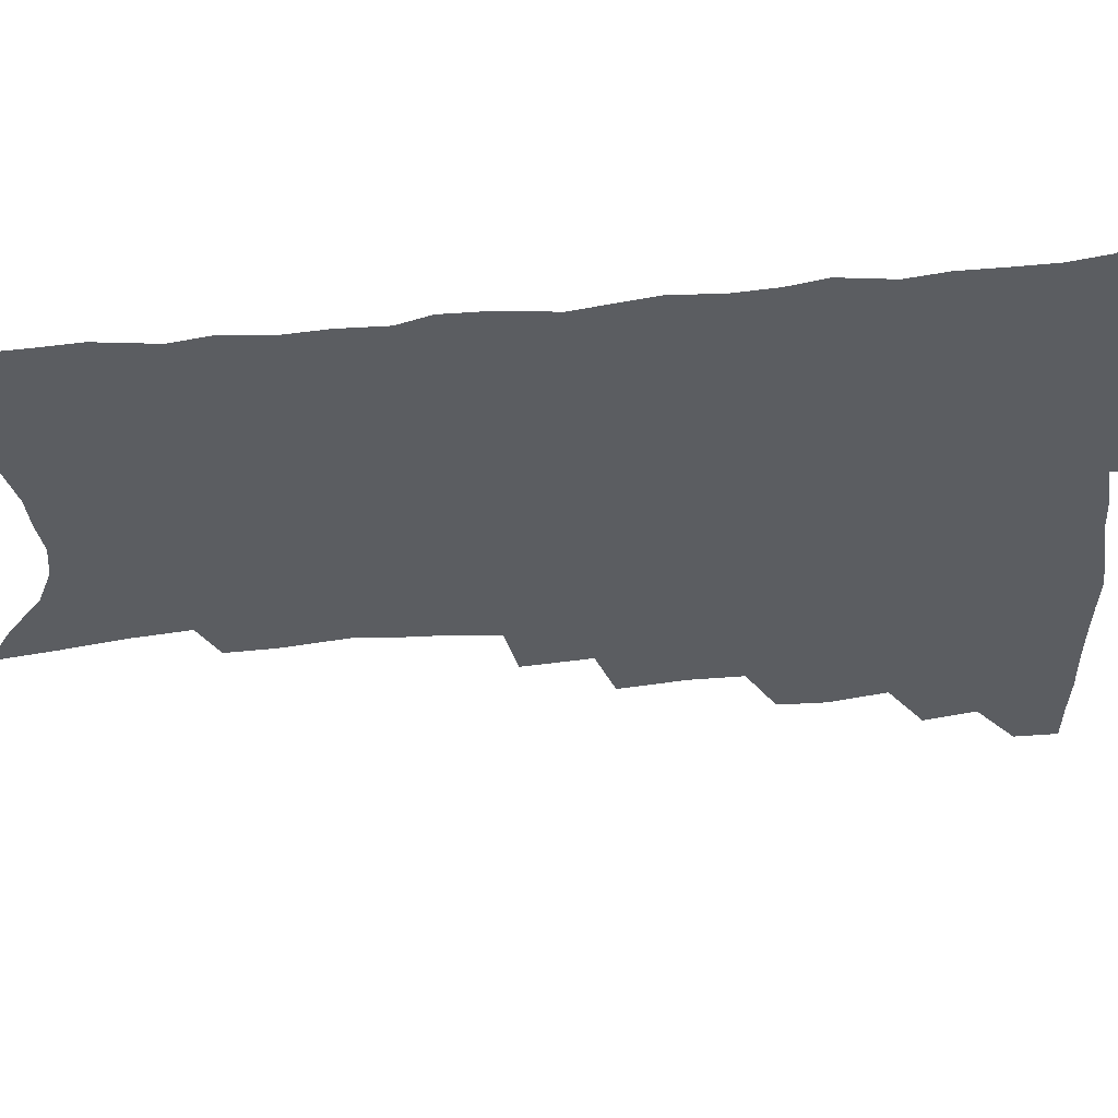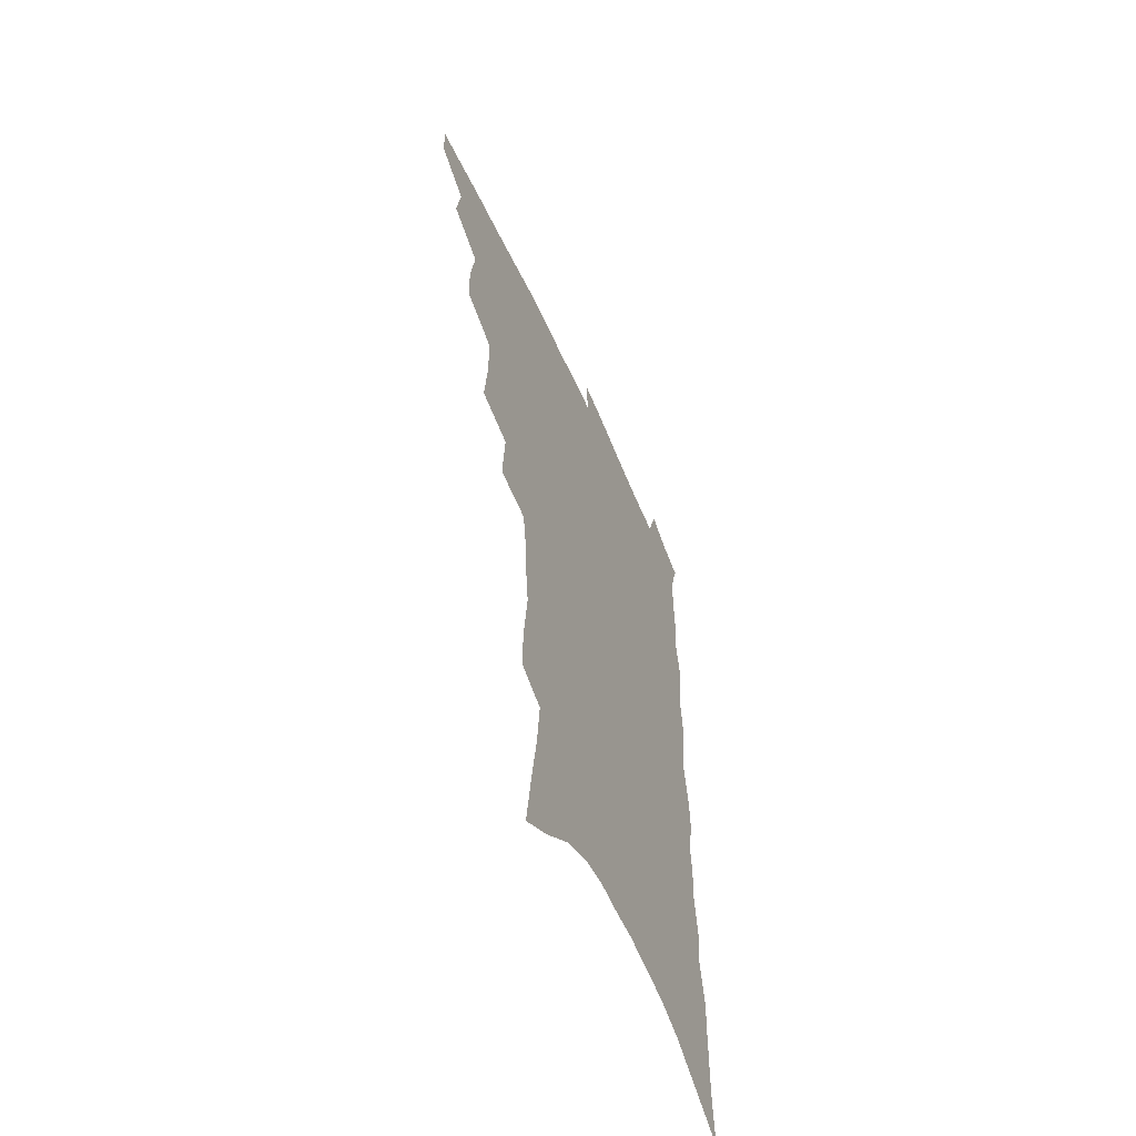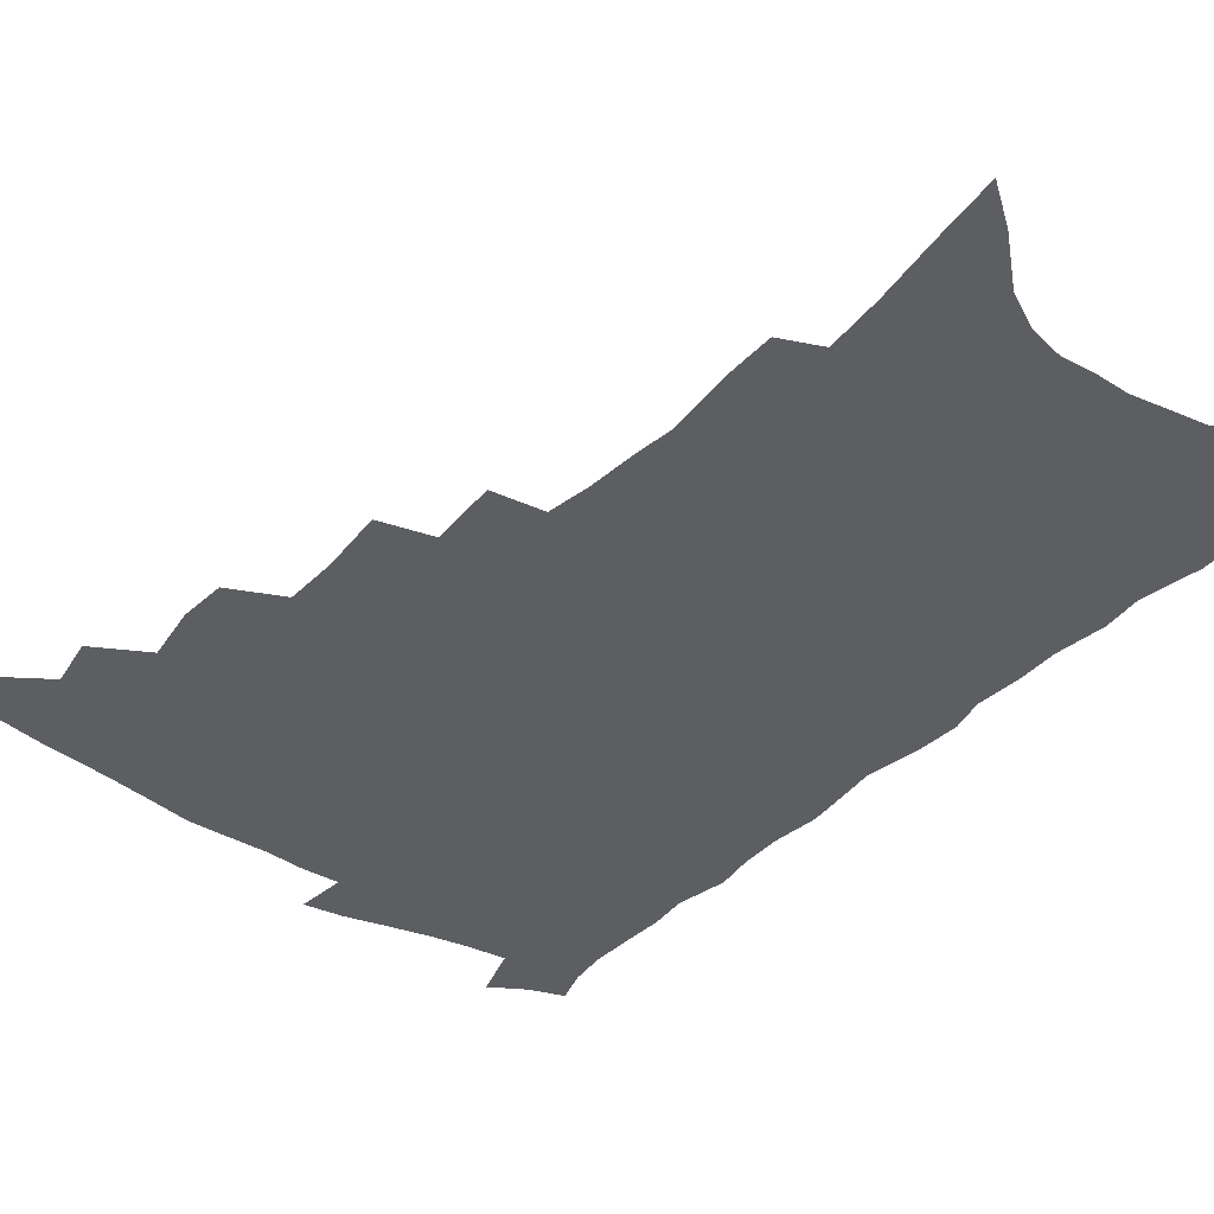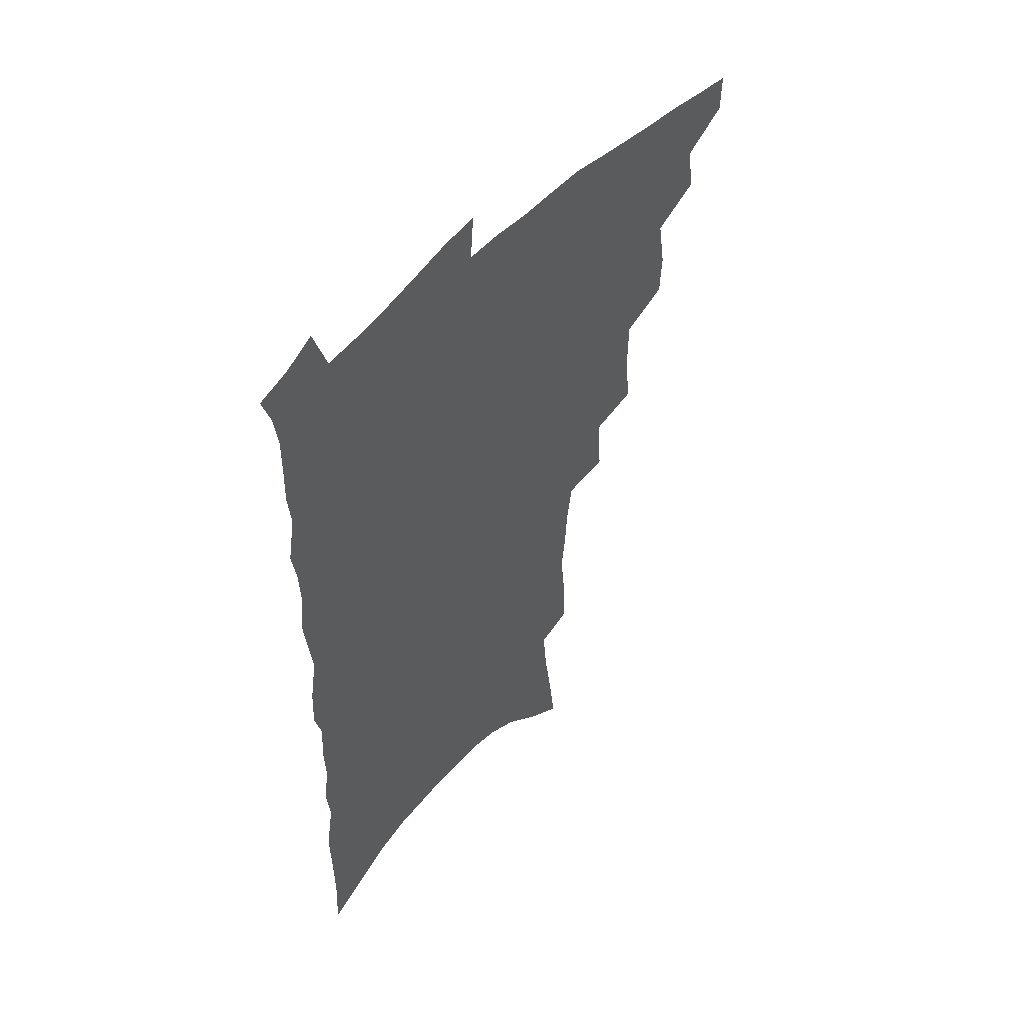
<metadata>
{"format":"obj","ext":"obj","renderer":"f3d","projection":"perspective","resolution":1024,"background":"white","views":[{"elev":-35.9,"azim":97.8,"up":"+Z"},{"elev":-58.7,"azim":-66.1,"up":"+Y"},{"elev":-37.6,"azim":-38.1,"up":"+Z"},{"elev":52.9,"azim":131.2,"up":"+Y"}]}
</metadata>
<code>
v 470.8 484.6 0
v 470.6 499.7 0
v 485.3 454.2 0
v 488.5 472.6 0
v 487.6 487.5 0
v 486.2 502.1 0
v 501.7 405.9 0
v 500.9 423 0
v 504.2 443.6 0
v 504.8 460.1 0
v 505 475.5 0
v 502.8 490 0
v 500.4 504.8 0
v 518.5 353.9 0
v 520.7 378 0
v 520.5 397.1 0
v 522.2 417.3 0
v 521.5 433.1 0
v 522 449.5 0
v 522.5 464.7 0
v 520.1 478 0
v 518.1 491.8 0
v 515.4 506.6 0
v 536 323.8 0
v 537.7 349 0
v 537.3 368.9 0
v 537.4 388.1 0
v 537.1 405.3 0
v 535.9 419.8 0
v 535.3 434.7 0
v 536.1 451.4 0
v 535.8 466.1 0
v 534.2 479.9 0
v 532.2 493.9 0
v 529.8 508.7 0
v 557.2 229.1 0
v 557.5 247.7 0
v 560.1 272.5 0
v 558.4 287.5 0
v 557.2 305.3 0
v 554.8 321.4 0
v 553.4 340.1 0
v 552.6 358.5 0
v 551.7 375.8 0
v 551.8 393.9 0
v 550.8 408.4 0
v 550.3 423.6 0
v 551 439.9 0
v 550.2 453.7 0
v 550.1 467.9 0
v 548 481.8 0
v 546.4 495.8 0
v 544 511 0
v 563 152.1 0
v 566 176.4 0
v 569.7 201.7 0
v 571.5 222.9 0
v 571.8 241.7 0
v 572 260.6 0
v 571.8 279 0
v 571.4 298.2 0
v 569.5 313.4 0
v 568.5 331.2 0
v 566.5 346.4 0
v 566.4 365.2 0
v 565.9 382.3 0
v 564.3 395.8 0
v 565 412.8 0
v 565.1 428.2 0
v 564.5 442.1 0
v 564.6 456.4 0
v 563.2 469.5 0
v 562.8 482.9 0
v 560.9 497 0
v 558.1 513.6 0
v 578.1 163.3 0
v 579.7 184.5 0
v 585.1 215 0
v 585.5 234.1 0
v 585.4 252.5 0
v 583.9 266.9 0
v 583.7 285.5 0
v 583.8 306.3 0
v 582.7 322.2 0
v 581.2 337.1 0
v 580.3 354.2 0
v 579.1 368.9 0
v 579.2 386.9 0
v 578.9 401.7 0
v 577.8 414.7 0
v 578.4 430.8 0
v 578.1 444.4 0
v 577.7 457.5 0
v 576.9 470.5 0
v 576.5 483.8 0
v 574.9 498.1 0
v 573.1 513.6 0
v 594.7 178.5 0
v 597.3 203.7 0
v 597.4 221.2 0
v 597.3 239.4 0
v 597.1 258.1 0
v 596.4 274.9 0
v 595.9 292 0
v 594.8 307.3 0
v 594.6 328.2 0
v 593.1 340.2 0
v 592.6 357.7 0
v 591.8 372.8 0
v 591.4 387.5 0
v 591.4 404 0
v 590.9 417.3 0
v 590.8 431.2 0
v 590.9 445.2 0
v 590.6 458.2 0
v 590.4 471.3 0
v 589.9 484.6 0
v 588.8 498.8 0
v 587.9 513.3 0
v 608 185.5 0
v 609.2 207.3 0
v 609.5 227 0
v 609.1 244.2 0
v 608.3 259.5 0
v 607.3 274.5 0
v 607.3 295.2 0
v 606.8 313.3 0
v 605.9 327.8 0
v 605 343.6 0
v 604.7 360.8 0
v 604.2 375.8 0
v 603.7 389.8 0
v 603.6 404.9 0
v 603.7 419.5 0
v 603.6 432.7 0
v 603.7 446.1 0
v 603.7 458.7 0
v 603.8 471.7 0
v 603.9 484.7 0
v 603.4 498.3 0
v 601.9 514.5 0
v 620.6 188.3 0
v 621 210.6 0
v 620.9 228.5 0
v 620.5 245.9 0
v 620.1 265 0
v 619.4 282.4 0
v 618.7 295 0
v 618 316.5 0
v 617.4 329.7 0
v 616.8 346.7 0
v 616.4 361.4 0
v 616 375.8 0
v 615.9 391.9 0
v 615.7 406.3 0
v 615.8 420.1 0
v 616 433.2 0
v 616 445.8 0
v 616.5 458.8 0
v 617.3 472.1 0
v 617.4 484.5 0
v 617 498 0
v 616 514.1 0
v 614.5 532.4 0
v 633.1 187.5 0
v 632.8 210.2 0
v 632.3 232.5 0
v 632.1 247.5 0
v 631.4 266.1 0
v 630.8 281 0
v 630.1 298.8 0
v 629.5 314.8 0
v 628.9 330.9 0
v 628.2 347.8 0
v 628.1 360.8 0
v 627.8 376.7 0
v 627.7 391.5 0
v 627.6 405.8 0
v 627.7 419.6 0
v 628.2 434.6 0
v 628.6 446.3 0
v 629.1 458.7 0
v 629.7 471.7 0
v 630.2 484.2 0
v 630.5 497.4 0
v 630.1 512.9 0
v 628.8 530.4 0
v 645.6 187.8 0
v 644.6 211.2 0
v 644.6 227.6 0
v 643.8 245.6 0
v 642.7 265.3 0
v 642.2 281.4 0
v 641.3 299.2 0
v 640.6 315.7 0
v 640.7 329.1 0
v 639.9 345.9 0
v 639.6 361.5 0
v 639.7 375.7 0
v 639.6 390.5 0
v 639.6 404.8 0
v 639.5 420.2 0
v 640.2 432.8 0
v 640.8 445.3 0
v 641.5 458.1 0
v 642.1 471.2 0
v 642.9 483.6 0
v 643.8 496.4 0
v 645.2 508.9 0
v 643.9 526.5 0
v 658.4 185.6 0
v 657.1 207.1 0
v 656 227.9 0
v 655.8 243 0
v 654.1 264 0
v 654.2 278.3 0
v 652.5 298.5 0
v 652.1 313.7 0
v 652.2 328.1 0
v 651.6 344.3 0
v 651.2 359.8 0
v 652 372.9 0
v 651.7 388.2 0
v 652.4 401.4 0
v 651.7 417.9 0
v 652.3 431 0
v 653.4 443.3 0
v 653.8 457.2 0
v 654.4 470.2 0
v 655.6 482.6 0
v 656.8 495.3 0
v 657.9 508.2 0
v 658.5 523 0
v 671 183.6 0
v 669.8 203.7 0
v 668.5 223.4 0
v 667.7 241 0
v 667 258.4 0
v 665.9 276.3 0
v 664.6 294.6 0
v 663.8 311 0
v 664.4 324.7 0
v 663.6 341.4 0
v 664.5 354.9 0
v 664.3 370 0
v 663.6 386.4 0
v 664.4 399.5 0
v 663.6 416 0
v 664.7 428.7 0
v 665.5 442.1 0
v 666.7 454.8 0
v 667.1 468.4 0
v 668 481.8 0
v 669.7 494.1 0
v 671.2 507.2 0
v 672.9 520.5 0
v 684.4 178.4 0
v 683.8 196.7 0
v 682.3 216.4 0
v 680.4 236.5 0
v 679.3 254.5 0
v 678.8 271.2 0
v 677.5 288.9 0
v 678.2 303.2 0
v 676.2 322 0
v 677.1 335.8 0
v 676.5 351.9 0
v 677.2 365.8 0
v 676.4 382.2 0
v 677.4 395.8 0
v 677.5 410.7 0
v 677.8 425 0
v 678 439.4 0
v 679.8 452.1 0
v 679.4 467.3 0
v 680.9 479.7 0
v 682.3 492.5 0
v 684.6 505.4 0
v 686.7 518.9 0
v 693.1 538 0
v 700.1 168.3 0
v 698.8 187.8 0
v 697.8 206.4 0
v 696.9 224.8 0
v 693.9 245.8 0
v 693.6 262.5 0
v 692.3 280.3 0
v 691.3 297.4 0
v 691.5 312.7 0
v 692 327.5 0
v 693 342 0
v 691.4 359.3 0
v 691.6 374.4 0
v 693.1 388 0
v 692.4 404 0
v 693.7 417.8 0
v 692 434.6 0
v 694.6 447.2 0
v 693 463.7 0
v 693.7 477.3 0
v 695.9 489.9 0
v 698 503.1 0
v 699.8 516.2 0
v 705.2 530.6 0
v 716.4 157.6 0
v 715 177.2 0
v 715.1 194.1 0
v 715.2 210.8 0
v 715.7 227.3 0
v 711.9 248.7 0
v 713.5 263 0
v 711.3 281.8 0
v 711.9 297 0
v 710.9 314 0
v 714.1 326.5 0
v 713.3 343.3 0
v 710.2 362.5 0
v 711.8 376.4 0
v 713.5 390.8 0
v 711.8 408.1 0
v 712.3 423.3 0
v 714.5 437 0
v 711.2 455.6 0
v 712.6 469.8 0
v 712.2 484.9 0
v 712 500.2 0
v 713.8 513.5 0
v 717.9 526.2 0
f 4 5 1
f 1 5 2
f 5 6 2
f 9 10 3
f 3 10 4
f 10 11 4
f 4 11 5
f 11 12 5
f 5 12 6
f 12 13 6
f 16 17 7
f 7 17 8
f 17 18 8
f 8 18 9
f 18 19 9
f 9 19 10
f 19 20 10
f 10 20 11
f 20 21 11
f 11 21 12
f 21 22 12
f 12 22 13
f 22 23 13
f 25 26 14
f 14 26 15
f 26 27 15
f 15 27 16
f 27 28 16
f 16 28 17
f 28 29 17
f 17 29 18
f 29 30 18
f 18 30 19
f 30 31 19
f 19 31 20
f 31 32 20
f 20 32 21
f 32 33 21
f 21 33 22
f 33 34 22
f 22 34 23
f 34 35 23
f 41 42 24
f 24 42 25
f 42 43 25
f 25 43 26
f 43 44 26
f 26 44 27
f 44 45 27
f 27 45 28
f 45 46 28
f 28 46 29
f 46 47 29
f 29 47 30
f 47 48 30
f 30 48 31
f 48 49 31
f 31 49 32
f 49 50 32
f 32 50 33
f 50 51 33
f 33 51 34
f 51 52 34
f 34 52 35
f 52 53 35
f 57 58 36
f 36 58 37
f 58 59 37
f 37 59 38
f 59 60 38
f 38 60 39
f 60 61 39
f 39 61 40
f 61 62 40
f 40 62 41
f 62 63 41
f 41 63 42
f 63 64 42
f 42 64 43
f 64 65 43
f 43 65 44
f 65 66 44
f 44 66 45
f 66 67 45
f 45 67 46
f 67 68 46
f 46 68 47
f 68 69 47
f 47 69 48
f 69 70 48
f 48 70 49
f 70 71 49
f 49 71 50
f 71 72 50
f 50 72 51
f 72 73 51
f 51 73 52
f 73 74 52
f 52 74 53
f 74 75 53
f 54 76 55
f 76 77 55
f 55 77 56
f 77 78 56
f 56 78 57
f 78 79 57
f 57 79 58
f 79 80 58
f 58 80 59
f 80 81 59
f 59 81 60
f 81 82 60
f 60 82 61
f 82 83 61
f 61 83 62
f 83 84 62
f 62 84 63
f 84 85 63
f 63 85 64
f 85 86 64
f 64 86 65
f 86 87 65
f 65 87 66
f 87 88 66
f 66 88 67
f 88 89 67
f 67 89 68
f 89 90 68
f 68 90 69
f 90 91 69
f 69 91 70
f 91 92 70
f 70 92 71
f 92 93 71
f 71 93 72
f 93 94 72
f 72 94 73
f 94 95 73
f 73 95 74
f 95 96 74
f 74 96 75
f 96 97 75
f 76 98 77
f 98 99 77
f 77 99 78
f 99 100 78
f 78 100 79
f 100 101 79
f 79 101 80
f 101 102 80
f 80 102 81
f 102 103 81
f 81 103 82
f 103 104 82
f 82 104 83
f 104 105 83
f 83 105 84
f 105 106 84
f 84 106 85
f 106 107 85
f 85 107 86
f 107 108 86
f 86 108 87
f 108 109 87
f 87 109 88
f 109 110 88
f 88 110 89
f 110 111 89
f 89 111 90
f 111 112 90
f 90 112 91
f 112 113 91
f 91 113 92
f 113 114 92
f 92 114 93
f 114 115 93
f 93 115 94
f 115 116 94
f 94 116 95
f 116 117 95
f 95 117 96
f 117 118 96
f 96 118 97
f 118 119 97
f 98 120 99
f 120 121 99
f 99 121 100
f 121 122 100
f 100 122 101
f 122 123 101
f 101 123 102
f 123 124 102
f 102 124 103
f 124 125 103
f 103 125 104
f 125 126 104
f 104 126 105
f 126 127 105
f 105 127 106
f 127 128 106
f 106 128 107
f 128 129 107
f 107 129 108
f 129 130 108
f 108 130 109
f 130 131 109
f 109 131 110
f 131 132 110
f 110 132 111
f 132 133 111
f 111 133 112
f 133 134 112
f 112 134 113
f 134 135 113
f 113 135 114
f 135 136 114
f 114 136 115
f 136 137 115
f 115 137 116
f 137 138 116
f 116 138 117
f 138 139 117
f 117 139 118
f 139 140 118
f 118 140 119
f 140 141 119
f 120 142 121
f 142 143 121
f 121 143 122
f 143 144 122
f 122 144 123
f 144 145 123
f 123 145 124
f 145 146 124
f 124 146 125
f 146 147 125
f 125 147 126
f 147 148 126
f 126 148 127
f 148 149 127
f 127 149 128
f 149 150 128
f 128 150 129
f 150 151 129
f 129 151 130
f 151 152 130
f 130 152 131
f 152 153 131
f 131 153 132
f 153 154 132
f 132 154 133
f 154 155 133
f 133 155 134
f 155 156 134
f 134 156 135
f 156 157 135
f 135 157 136
f 157 158 136
f 136 158 137
f 158 159 137
f 137 159 138
f 159 160 138
f 138 160 139
f 160 161 139
f 139 161 140
f 161 162 140
f 140 162 141
f 162 163 141
f 142 165 143
f 165 166 143
f 143 166 144
f 166 167 144
f 144 167 145
f 167 168 145
f 145 168 146
f 168 169 146
f 146 169 147
f 169 170 147
f 147 170 148
f 170 171 148
f 148 171 149
f 171 172 149
f 149 172 150
f 172 173 150
f 150 173 151
f 173 174 151
f 151 174 152
f 174 175 152
f 152 175 153
f 175 176 153
f 153 176 154
f 176 177 154
f 154 177 155
f 177 178 155
f 155 178 156
f 178 179 156
f 156 179 157
f 179 180 157
f 157 180 158
f 180 181 158
f 158 181 159
f 181 182 159
f 159 182 160
f 182 183 160
f 160 183 161
f 183 184 161
f 161 184 162
f 184 185 162
f 162 185 163
f 185 186 163
f 163 186 164
f 186 187 164
f 165 188 166
f 188 189 166
f 166 189 167
f 189 190 167
f 167 190 168
f 190 191 168
f 168 191 169
f 191 192 169
f 169 192 170
f 192 193 170
f 170 193 171
f 193 194 171
f 171 194 172
f 194 195 172
f 172 195 173
f 195 196 173
f 173 196 174
f 196 197 174
f 174 197 175
f 197 198 175
f 175 198 176
f 198 199 176
f 176 199 177
f 199 200 177
f 177 200 178
f 200 201 178
f 178 201 179
f 201 202 179
f 179 202 180
f 202 203 180
f 180 203 181
f 203 204 181
f 181 204 182
f 204 205 182
f 182 205 183
f 205 206 183
f 183 206 184
f 206 207 184
f 184 207 185
f 207 208 185
f 185 208 186
f 208 209 186
f 186 209 187
f 209 210 187
f 188 211 189
f 211 212 189
f 189 212 190
f 212 213 190
f 190 213 191
f 213 214 191
f 191 214 192
f 214 215 192
f 192 215 193
f 215 216 193
f 193 216 194
f 216 217 194
f 194 217 195
f 217 218 195
f 195 218 196
f 218 219 196
f 196 219 197
f 219 220 197
f 197 220 198
f 220 221 198
f 198 221 199
f 221 222 199
f 199 222 200
f 222 223 200
f 200 223 201
f 223 224 201
f 201 224 202
f 224 225 202
f 202 225 203
f 225 226 203
f 203 226 204
f 226 227 204
f 204 227 205
f 227 228 205
f 205 228 206
f 228 229 206
f 206 229 207
f 229 230 207
f 207 230 208
f 230 231 208
f 208 231 209
f 231 232 209
f 209 232 210
f 232 233 210
f 211 234 212
f 234 235 212
f 212 235 213
f 235 236 213
f 213 236 214
f 236 237 214
f 214 237 215
f 237 238 215
f 215 238 216
f 238 239 216
f 216 239 217
f 239 240 217
f 217 240 218
f 240 241 218
f 218 241 219
f 241 242 219
f 219 242 220
f 242 243 220
f 220 243 221
f 243 244 221
f 221 244 222
f 244 245 222
f 222 245 223
f 245 246 223
f 223 246 224
f 246 247 224
f 224 247 225
f 247 248 225
f 225 248 226
f 248 249 226
f 226 249 227
f 249 250 227
f 227 250 228
f 250 251 228
f 228 251 229
f 251 252 229
f 229 252 230
f 252 253 230
f 230 253 231
f 253 254 231
f 231 254 232
f 254 255 232
f 232 255 233
f 255 256 233
f 234 257 235
f 257 258 235
f 235 258 236
f 258 259 236
f 236 259 237
f 259 260 237
f 237 260 238
f 260 261 238
f 238 261 239
f 261 262 239
f 239 262 240
f 262 263 240
f 240 263 241
f 263 264 241
f 241 264 242
f 264 265 242
f 242 265 243
f 265 266 243
f 243 266 244
f 266 267 244
f 244 267 245
f 267 268 245
f 245 268 246
f 268 269 246
f 246 269 247
f 269 270 247
f 247 270 248
f 270 271 248
f 248 271 249
f 271 272 249
f 249 272 250
f 272 273 250
f 250 273 251
f 273 274 251
f 251 274 252
f 274 275 252
f 252 275 253
f 275 276 253
f 253 276 254
f 276 277 254
f 254 277 255
f 277 278 255
f 255 278 256
f 278 279 256
f 257 281 258
f 281 282 258
f 258 282 259
f 282 283 259
f 259 283 260
f 283 284 260
f 260 284 261
f 284 285 261
f 261 285 262
f 285 286 262
f 262 286 263
f 286 287 263
f 263 287 264
f 287 288 264
f 264 288 265
f 288 289 265
f 265 289 266
f 289 290 266
f 266 290 267
f 290 291 267
f 267 291 268
f 291 292 268
f 268 292 269
f 292 293 269
f 269 293 270
f 293 294 270
f 270 294 271
f 294 295 271
f 271 295 272
f 295 296 272
f 272 296 273
f 296 297 273
f 273 297 274
f 297 298 274
f 274 298 275
f 298 299 275
f 275 299 276
f 299 300 276
f 276 300 277
f 300 301 277
f 277 301 278
f 301 302 278
f 278 302 279
f 302 303 279
f 279 303 280
f 303 304 280
f 281 305 282
f 305 306 282
f 282 306 283
f 306 307 283
f 283 307 284
f 307 308 284
f 284 308 285
f 308 309 285
f 285 309 286
f 309 310 286
f 286 310 287
f 310 311 287
f 287 311 288
f 311 312 288
f 288 312 289
f 312 313 289
f 289 313 290
f 313 314 290
f 290 314 291
f 314 315 291
f 291 315 292
f 315 316 292
f 292 316 293
f 316 317 293
f 293 317 294
f 317 318 294
f 294 318 295
f 318 319 295
f 295 319 296
f 319 320 296
f 296 320 297
f 320 321 297
f 297 321 298
f 321 322 298
f 298 322 299
f 322 323 299
f 299 323 300
f 323 324 300
f 300 324 301
f 324 325 301
f 301 325 302
f 325 326 302
f 302 326 303
f 326 327 303
f 303 327 304
f 327 328 304

</code>
